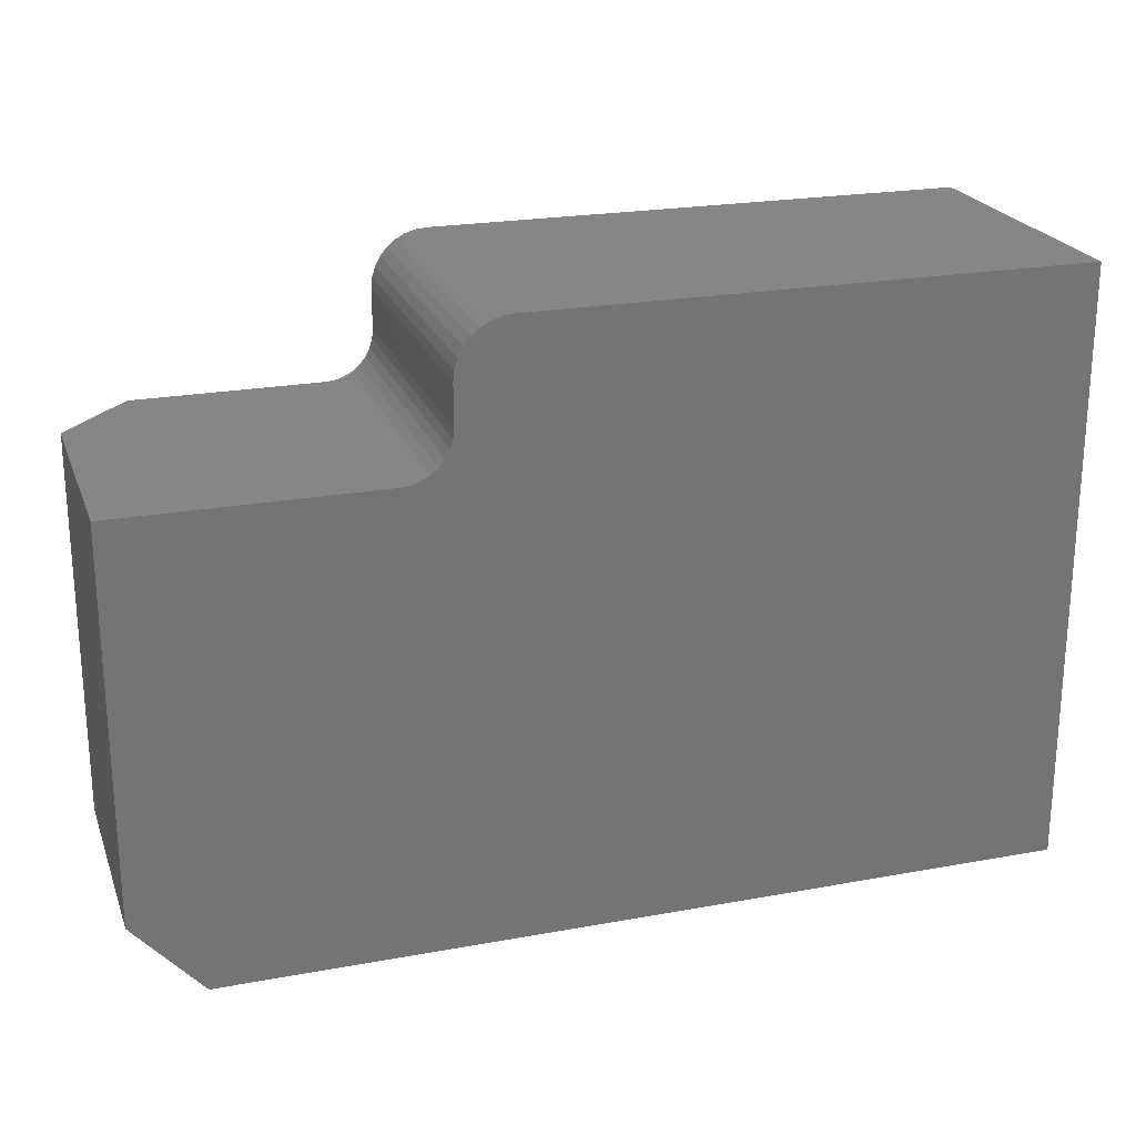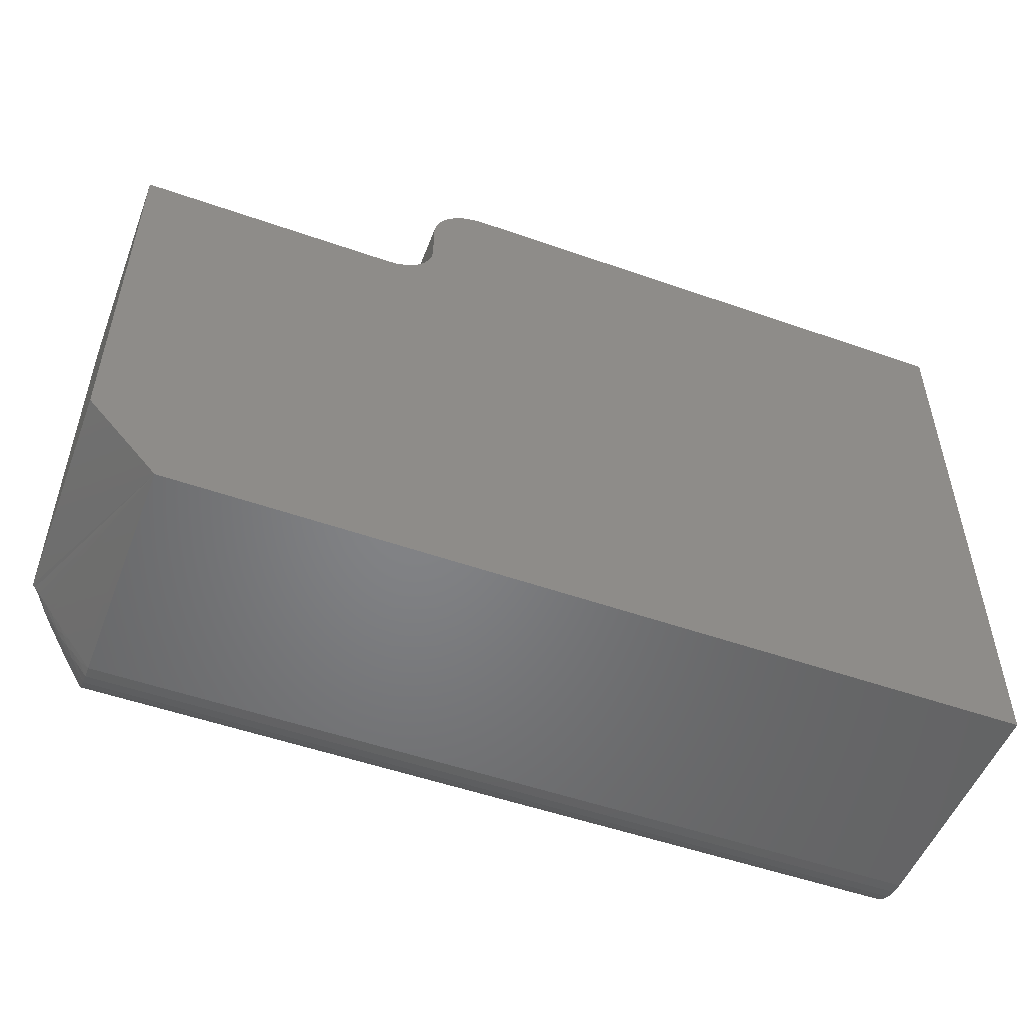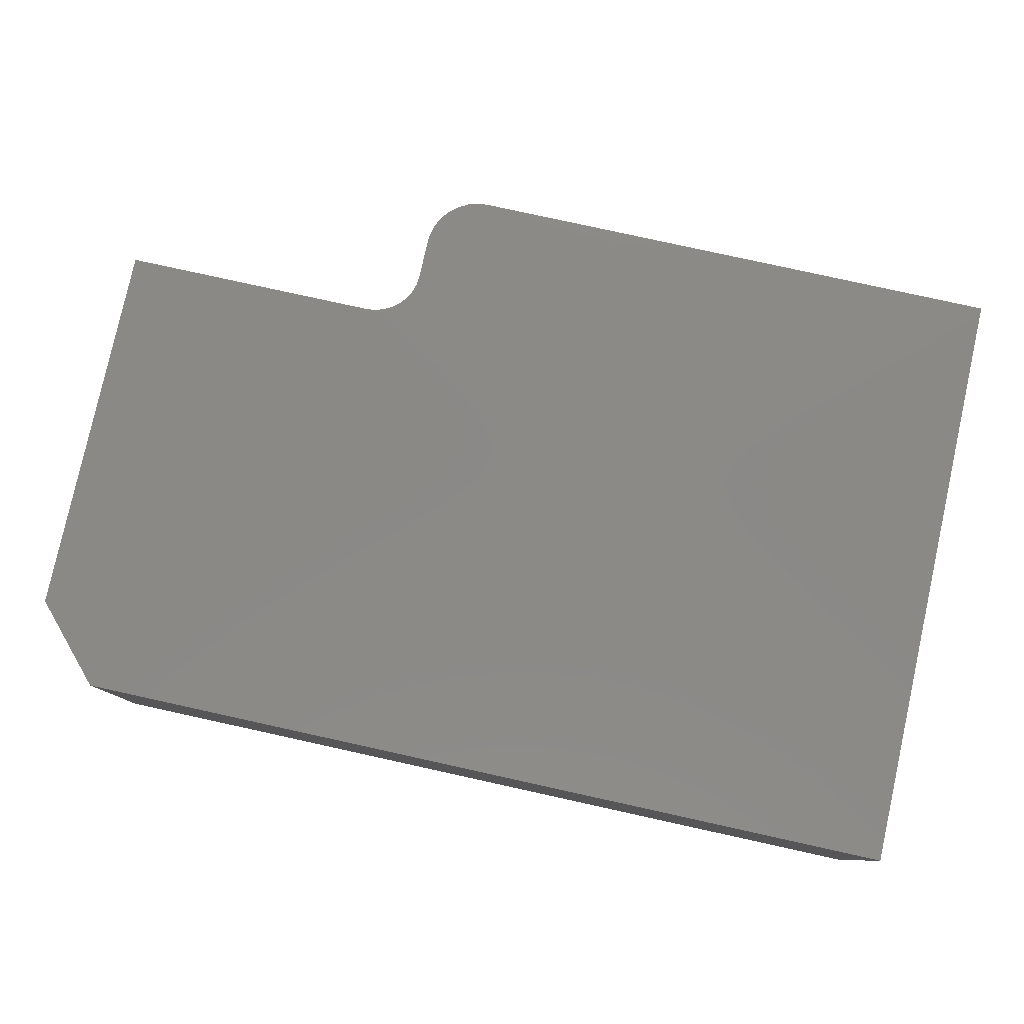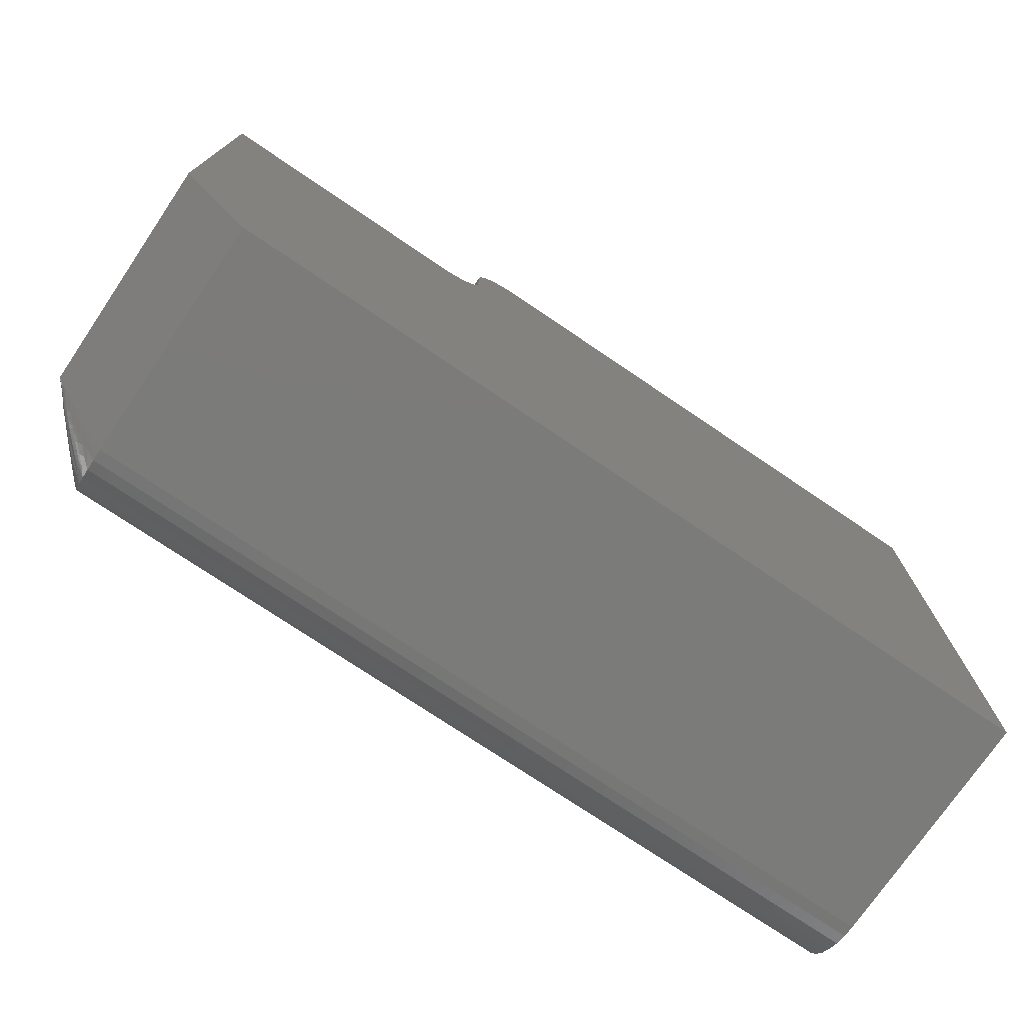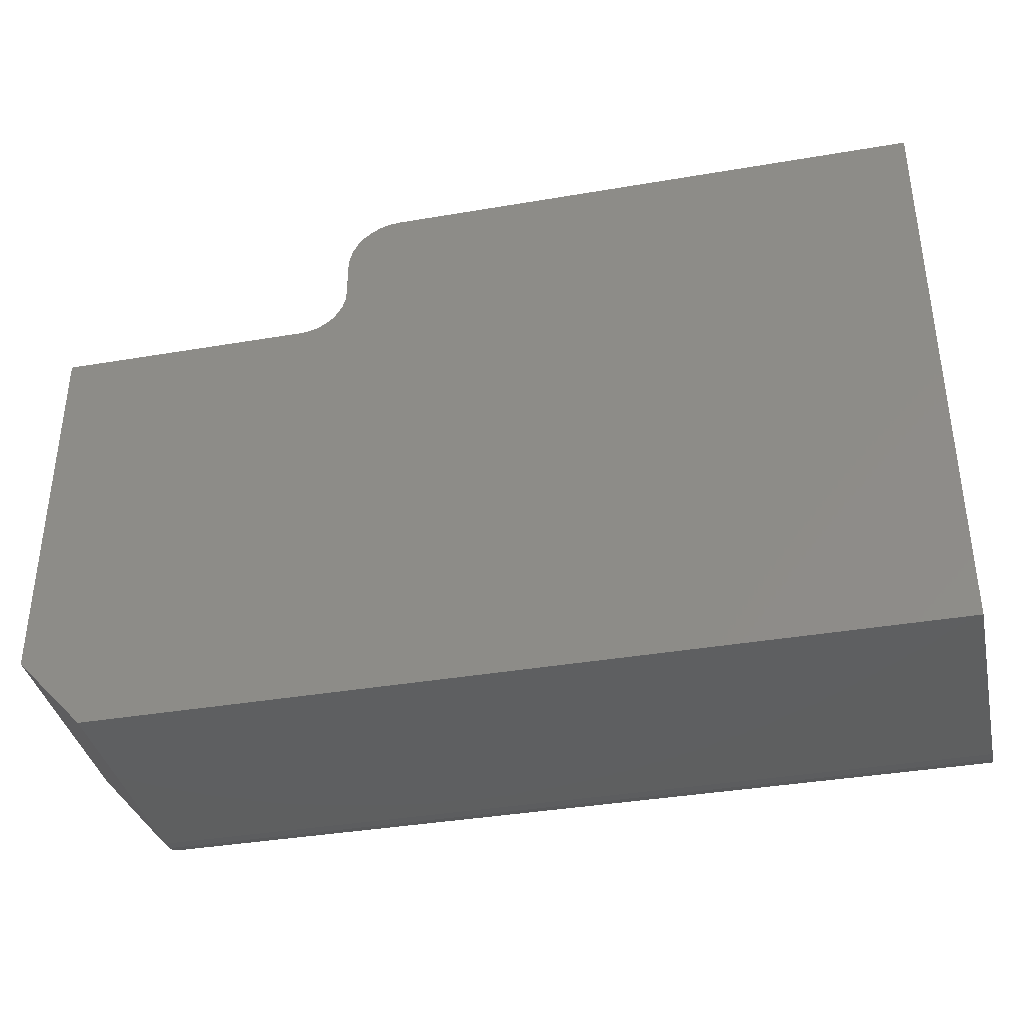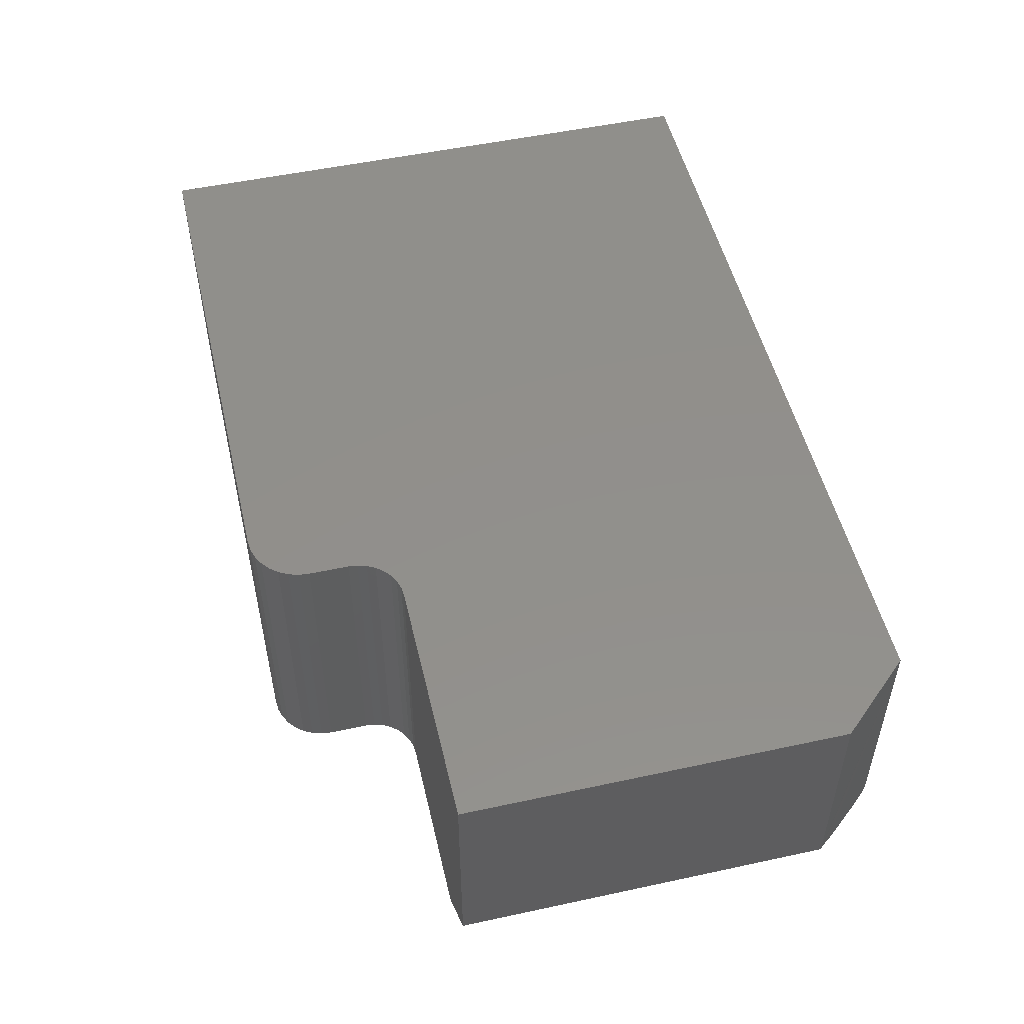
<metadata>
{"format":"stl","ext":"stl","renderer":"f3d","projection":"perspective","resolution":1024,"background":"white","views":[{"elev":22.6,"azim":162.5,"up":"+Z"},{"elev":-51.8,"azim":159.2,"up":"+Z"},{"elev":79.8,"azim":-167.6,"up":"+Y"},{"elev":-74.4,"azim":145.9,"up":"+Z"},{"elev":-37.6,"azim":-167.7,"up":"+Z"},{"elev":51.5,"azim":76.8,"up":"+Y"}]}
</metadata>
<code>
# stl→obj: 150 verts, 296 faces
v 0.1604 1.398e-16 -0.1743
v 0.1604 1.449e-16 -0.1286
v 0.1604 -0.3438 -0.1743
v 0.1604 -0.3438 -0.1286
v -0.5234 0 -0.75
v 0.1646 1.38e-16 -0.1952
v 0.1697 1.375e-16 -0.2046
v 0.1765 1.373e-16 -0.2129
v 0.1847 1.375e-16 -0.2197
v 0.1942 1.38e-16 -0.2248
v 0.2045 1.388e-16 -0.2279
v 0.2151 1.398e-16 -0.2289
v 0.5078 1.723e-16 -0.2289
v 0.5078 1.24e-16 -0.6641
v 0.4297 1.058e-16 -0.75
v -0.5234 7.593e-17 -0.06612
v 0.09794 1.449e-16 -0.06612
v 0.1101 1.461e-16 -0.06732
v 0.1219 1.47e-16 -0.07088
v 0.1327 1.476e-16 -0.07665
v 0.1421 1.478e-16 -0.08442
v 0.1499 1.476e-16 -0.0939
v 0.1557 1.47e-16 -0.1047
v 0.1592 1.461e-16 -0.1164
v 0.1615 1.388e-16 -0.1849
v -0.5234 -0.3438 -0.6797
v 0.4297 -0.3438 -0.6797
v 0.4297 -0.3438 -0.2289
v 0.2151 -0.3438 -0.2289
v 0.2045 -0.3438 -0.2279
v 0.1942 -0.3438 -0.2248
v 0.1847 -0.3438 -0.2197
v 0.1765 -0.3438 -0.2129
v 0.1697 -0.3438 -0.2046
v 0.1646 -0.3438 -0.1952
v 0.1615 -0.3438 -0.1849
v -0.5234 -0.3438 -0.06612
v 0.1592 -0.3438 -0.1164
v 0.1557 -0.3438 -0.1047
v 0.1499 -0.3438 -0.0939
v 0.1421 -0.3438 -0.08442
v 0.1327 -0.3438 -0.07665
v 0.1219 -0.3438 -0.07088
v 0.1101 -0.3438 -0.06732
v 0.09794 -0.3438 -0.06612
v 0.5078 -0.2578 -0.2289
v -0.5234 -0.2734 -0.75
v 0.4297 -0.2734 -0.75
v -0.5234 -0.2872 -0.7486
v 0.4297 -0.2872 -0.7486
v -0.5234 -0.3003 -0.7446
v 0.4297 -0.3003 -0.7446
v -0.5234 -0.3125 -0.7382
v 0.4297 -0.3125 -0.7382
v -0.5234 -0.3232 -0.7294
v 0.4297 -0.3232 -0.7294
v -0.5234 -0.3319 -0.7188
v 0.4297 -0.3319 -0.7188
v -0.5234 -0.3384 -0.7066
v 0.4297 -0.3384 -0.7066
v -0.5234 -0.3424 -0.6934
v 0.4297 -0.3424 -0.6934
v 0.5078 -0.2578 -0.6641
v 0.4385 -0.3343 -0.678
v 0.4472 -0.3247 -0.6763
v 0.4558 -0.3152 -0.6745
v 0.4689 -0.3008 -0.6719
v 0.4776 -0.2913 -0.6702
v 0.4819 -0.2865 -0.6693
v 0.4896 -0.278 -0.6678
v 0.4935 -0.2738 -0.667
v 0.4992 -0.2674 -0.6658
v 0.5033 -0.2625 -0.6649
v 0.5047 -0.2583 -0.6671
v 0.502 -0.2589 -0.6704
v 0.4992 -0.2596 -0.6736
v 0.4935 -0.2608 -0.6801
v 0.4896 -0.2615 -0.6843
v 0.4819 -0.2631 -0.6928
v 0.4754 -0.2644 -0.6999
v 0.4689 -0.2657 -0.7071
v 0.4558 -0.2683 -0.7214
v 0.4472 -0.27 -0.731
v 0.4385 -0.2718 -0.7405
v 0.4411 -0.3311 -0.6842
v 0.5004 -0.2634 -0.6694
v 0.4411 -0.278 -0.7373
v 0.4499 -0.3213 -0.683
v 0.4633 -0.3068 -0.6771
v 0.44 -0.3292 -0.6995
v 0.4423 -0.3289 -0.6906
v 0.4431 -0.3211 -0.7086
v 0.4373 -0.3279 -0.7096
v 0.4791 -0.2896 -0.6713
v 0.4473 -0.3135 -0.7115
v 0.4473 -0.3054 -0.7196
v 0.4764 -0.2734 -0.698
v 0.475 -0.2697 -0.7001
v 0.4792 -0.2653 -0.6957
v 0.4828 -0.2754 -0.6895
v 0.4874 -0.2711 -0.6853
v 0.44 -0.2934 -0.7353
v 0.4374 -0.3036 -0.7339
v 0.4433 -0.3024 -0.727
v 0.4559 -0.2787 -0.7206
v 0.45 -0.2769 -0.7275
v 0.4634 -0.271 -0.713
v 0.4423 -0.2845 -0.735
v 0.4481 -0.3219 -0.6922
v 0.4559 -0.3144 -0.6847
v 0.4749 -0.294 -0.6757
v 0.4706 -0.2983 -0.6801
v 0.4662 -0.3026 -0.6844
v 0.4542 -0.3137 -0.6954
v 0.4602 -0.3082 -0.6899
v 0.4459 -0.3208 -0.7026
v 0.45 -0.3155 -0.7029
v 0.4951 -0.2714 -0.6695
v 0.4899 -0.2766 -0.6746
v 0.4559 -0.3065 -0.7045
v 0.4558 -0.3105 -0.698
v 0.4962 -0.2674 -0.6734
v 0.488 -0.2755 -0.6816
v 0.4873 -0.2792 -0.6772
v 0.4828 -0.2834 -0.6815
v 0.4952 -0.2633 -0.6775
v 0.4781 -0.2795 -0.6937
v 0.4673 -0.2818 -0.7065
v 0.4719 -0.2776 -0.7022
v 0.475 -0.2823 -0.6964
v 0.4686 -0.2878 -0.7019
v 0.4617 -0.2868 -0.7115
v 0.4561 -0.2918 -0.7164
v 0.4559 -0.2984 -0.7126
v 0.4503 -0.2967 -0.7213
v 0.4459 -0.2965 -0.7269
v 0.4542 -0.2894 -0.7197
v 0.4707 -0.2741 -0.7044
v 0.4662 -0.2784 -0.7087
v 0.4603 -0.2839 -0.7143
v 0.4481 -0.2861 -0.728
v 0.4763 -0.2919 -0.6793
v 0.4718 -0.2962 -0.6836
v 0.4749 -0.2903 -0.6884
v 0.4781 -0.2876 -0.6856
v 0.4686 -0.2958 -0.6939
v 0.4673 -0.3004 -0.6878
v 0.4616 -0.3055 -0.6929
v 0.4785 -0.2838 -0.6899
v 0.49 -0.2685 -0.6827
f 1 2 3
f 3 2 4
f 5 6 7
f 5 7 8
f 5 8 9
f 5 9 10
f 5 10 11
f 5 11 12
f 5 12 13
f 5 13 14
f 5 14 15
f 16 17 18
f 16 18 19
f 16 19 20
f 16 20 21
f 16 21 22
f 16 22 23
f 16 23 24
f 16 24 2
f 16 2 1
f 16 1 25
f 16 25 6
f 16 6 5
f 26 27 28
f 26 28 29
f 26 29 30
f 26 30 31
f 26 31 32
f 26 32 33
f 26 33 34
f 26 34 35
f 26 35 36
f 37 26 36
f 37 36 3
f 37 3 4
f 37 4 38
f 37 38 39
f 37 39 40
f 37 40 41
f 37 41 42
f 37 42 43
f 37 43 44
f 37 44 45
f 45 17 37
f 37 17 16
f 17 45 18
f 18 45 44
f 18 44 19
f 19 44 43
f 19 43 20
f 20 43 42
f 20 42 21
f 21 42 41
f 21 41 22
f 22 41 40
f 22 40 23
f 23 40 39
f 23 39 24
f 24 39 38
f 24 38 2
f 2 38 4
f 12 29 13
f 13 29 28
f 13 28 46
f 8 32 9
f 9 32 31
f 9 31 10
f 10 31 30
f 10 30 11
f 11 30 29
f 11 29 12
f 32 8 33
f 33 8 7
f 33 7 34
f 34 7 6
f 34 6 35
f 35 6 25
f 35 25 36
f 36 25 1
f 36 1 3
f 47 48 49
f 49 48 50
f 49 50 51
f 51 50 52
f 51 52 53
f 53 52 54
f 53 54 55
f 55 54 56
f 55 56 57
f 57 56 58
f 57 58 59
f 59 58 60
f 59 60 61
f 61 60 62
f 61 62 26
f 26 62 27
f 63 14 46
f 46 14 13
f 47 5 48
f 48 5 15
f 28 27 64
f 28 64 65
f 28 65 66
f 28 66 67
f 28 67 68
f 28 68 69
f 28 69 70
f 28 70 71
f 28 71 72
f 28 72 73
f 28 73 63
f 28 63 46
f 15 14 63
f 15 63 74
f 15 74 75
f 15 75 76
f 15 76 77
f 15 77 78
f 15 78 79
f 15 79 80
f 15 80 81
f 15 81 82
f 15 82 83
f 15 83 84
f 15 84 48
f 62 85 27
f 85 64 27
f 73 86 63
f 86 74 63
f 84 87 48
f 87 50 48
f 85 88 66
f 65 85 66
f 88 89 67
f 66 88 67
f 60 90 91
f 91 62 60
f 62 91 85
f 58 92 93
f 93 60 58
f 93 90 60
f 69 94 70
f 58 56 95
f 92 58 95
f 56 54 96
f 97 98 99
f 97 99 79
f 78 97 79
f 78 100 97
f 101 100 78
f 52 102 103
f 103 54 52
f 104 54 103
f 105 106 82
f 81 107 82
f 87 83 82
f 82 106 87
f 50 87 108
f 108 52 50
f 102 52 108
f 84 83 87
f 64 85 65
f 85 91 88
f 88 109 110
f 109 88 91
f 91 90 109
f 69 68 94
f 111 94 68
f 67 111 68
f 67 112 111
f 113 112 67
f 89 113 67
f 114 115 110
f 109 114 110
f 109 116 114
f 116 109 90
f 90 93 116
f 116 117 114
f 116 92 117
f 116 93 92
f 72 71 118
f 118 71 70
f 70 119 118
f 120 121 117
f 117 95 120
f 92 95 117
f 72 86 73
f 122 86 72
f 118 122 72
f 122 118 119
f 119 123 122
f 124 123 119
f 123 124 125
f 75 74 86
f 86 76 75
f 76 86 122
f 126 76 122
f 123 101 122
f 100 101 123
f 127 100 123
f 76 126 77
f 128 129 130
f 131 128 130
f 132 128 131
f 133 132 131
f 134 133 131
f 135 133 134
f 96 135 134
f 96 104 135
f 104 96 54
f 135 136 137
f 104 136 135
f 136 104 103
f 80 79 99
f 98 80 99
f 81 80 98
f 138 81 98
f 107 81 138
f 139 107 138
f 105 140 137
f 137 141 105
f 136 141 137
f 102 141 136
f 103 102 136
f 141 106 105
f 108 106 141
f 102 108 141
f 108 87 106
f 142 143 144
f 142 144 145
f 142 145 125
f 142 125 124
f 142 124 119
f 142 119 70
f 142 70 94
f 142 94 111
f 146 144 143
f 146 143 147
f 146 147 148
f 146 148 121
f 146 121 120
f 149 56 96
f 149 96 134
f 149 134 131
f 149 131 130
f 149 130 127
f 149 127 123
f 149 123 125
f 149 125 145
f 149 145 144
f 149 144 146
f 149 146 120
f 149 120 95
f 149 95 56
f 150 77 126
f 150 126 122
f 150 122 101
f 150 101 78
f 150 78 77
f 88 110 89
f 89 110 115
f 89 115 113
f 117 121 114
f 114 121 148
f 114 148 115
f 115 148 147
f 115 147 113
f 113 147 143
f 113 143 112
f 112 143 142
f 112 142 111
f 100 127 97
f 97 127 130
f 97 130 129
f 135 137 133
f 133 137 140
f 133 140 132
f 132 140 139
f 132 139 128
f 128 139 138
f 128 138 129
f 129 138 98
f 129 98 97
f 82 107 105
f 105 107 139
f 105 139 140
f 5 47 49
f 5 49 51
f 5 51 53
f 5 53 55
f 5 55 57
f 5 57 59
f 5 59 61
f 5 61 26
f 5 26 37
f 5 37 16

</code>
